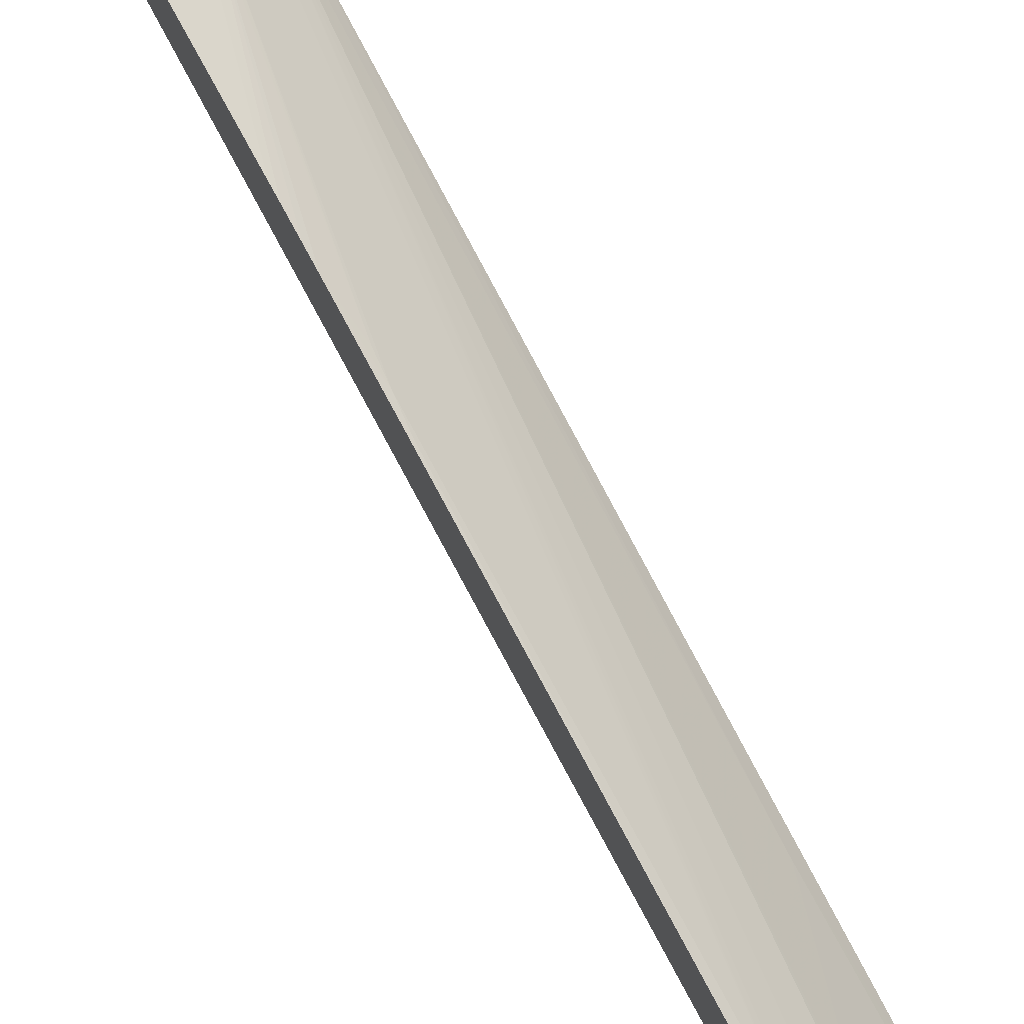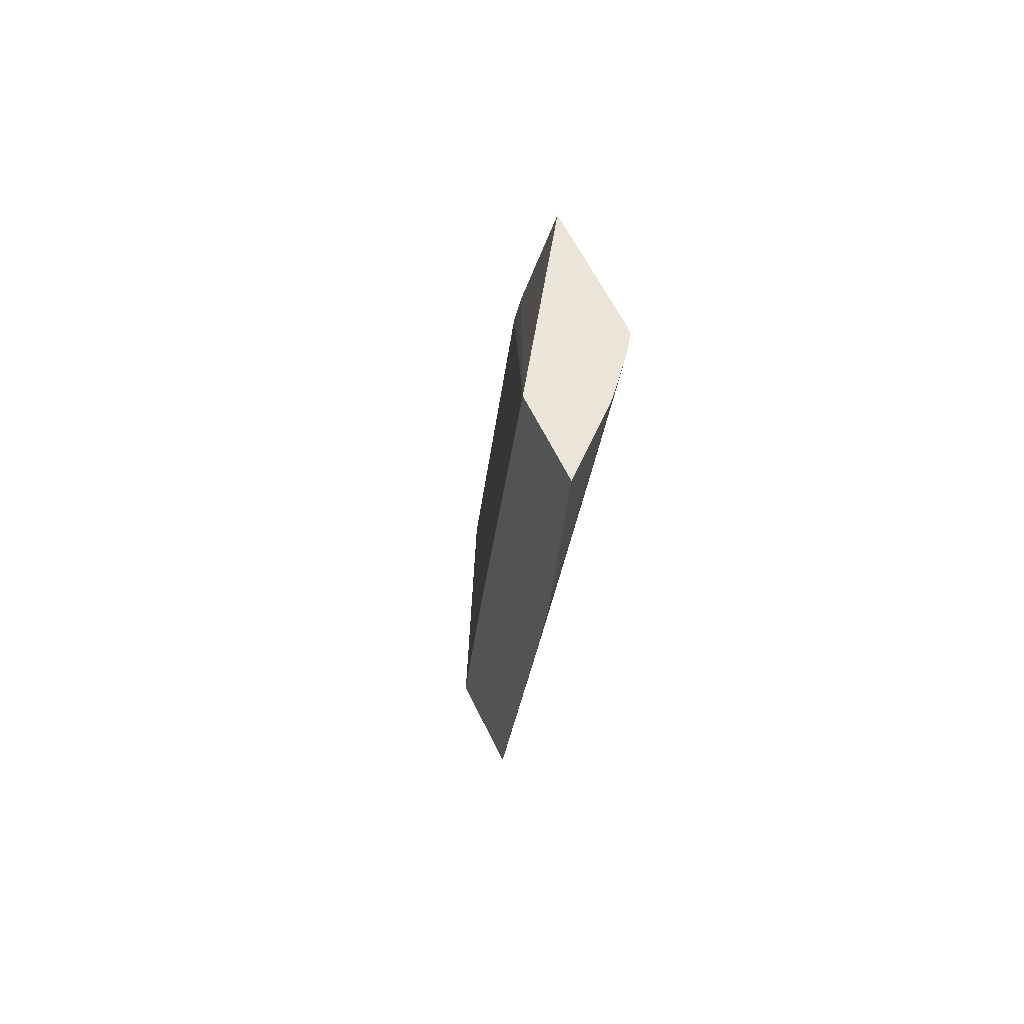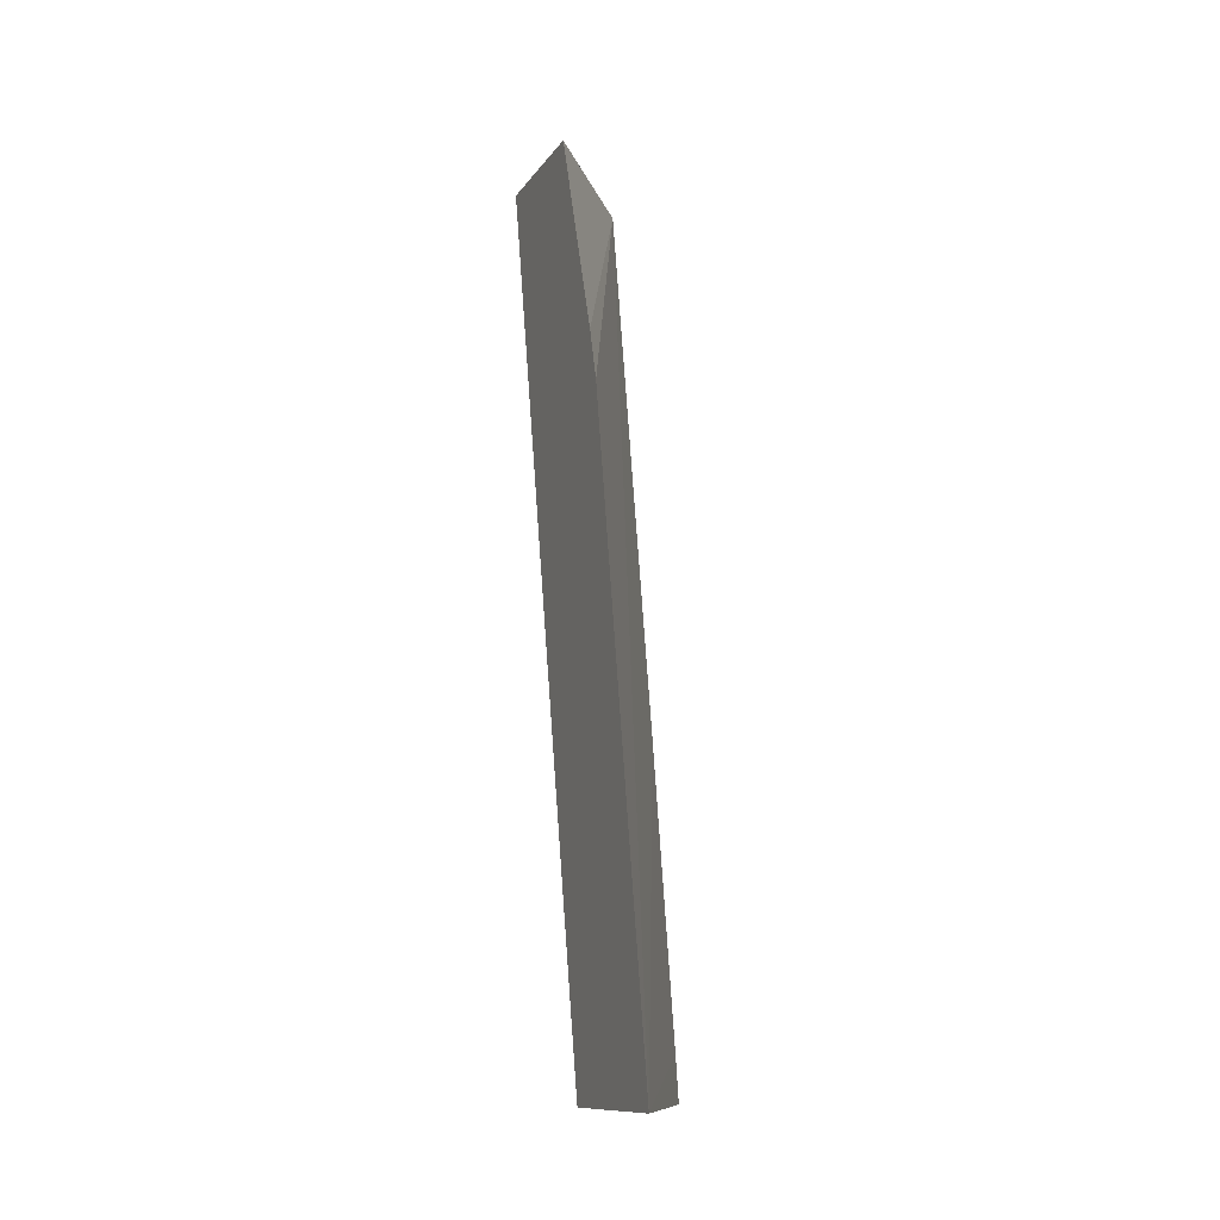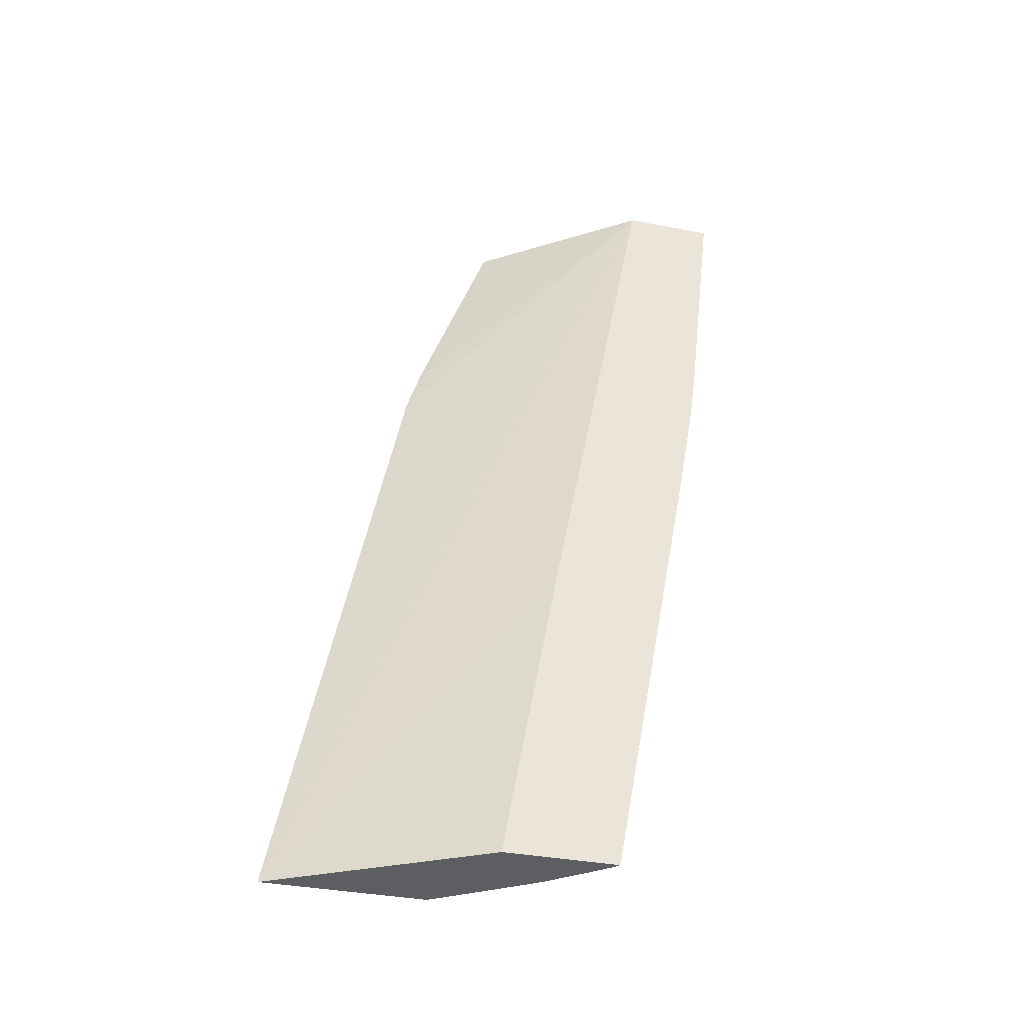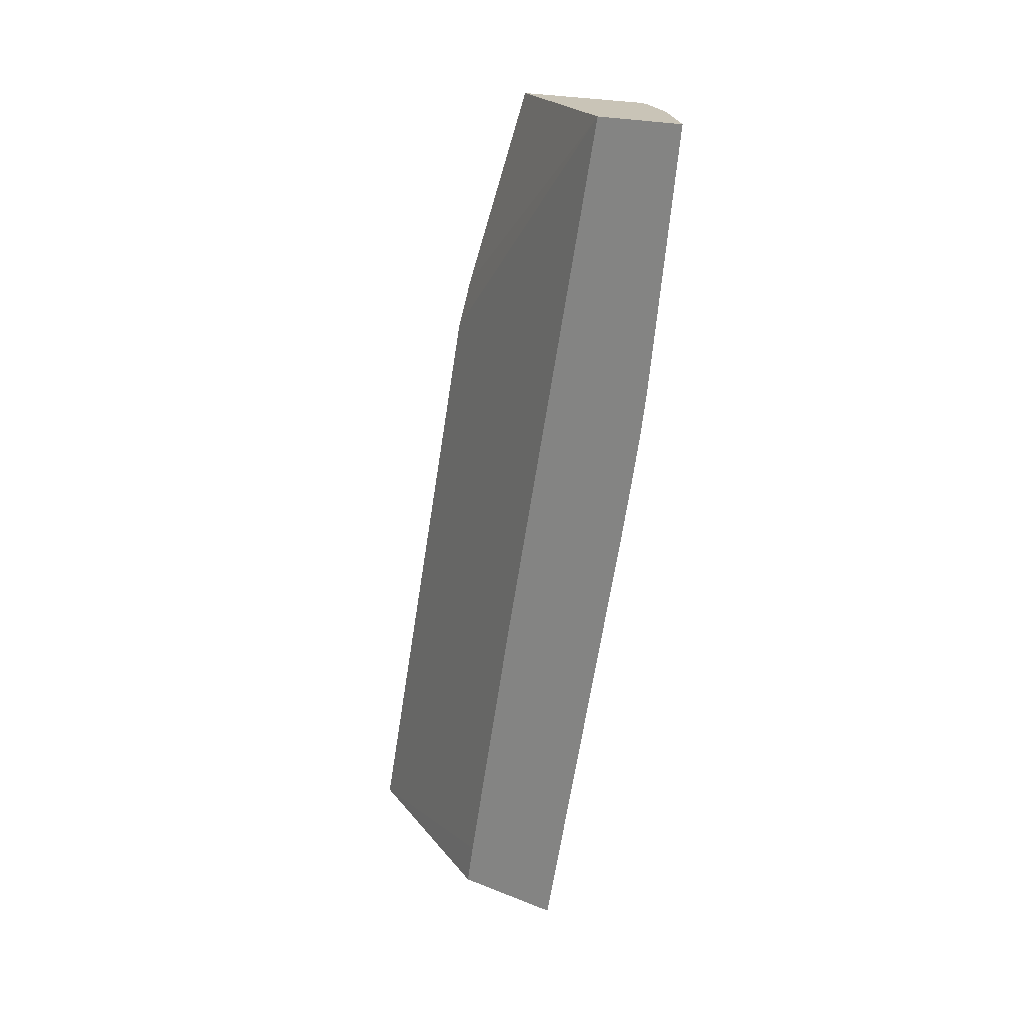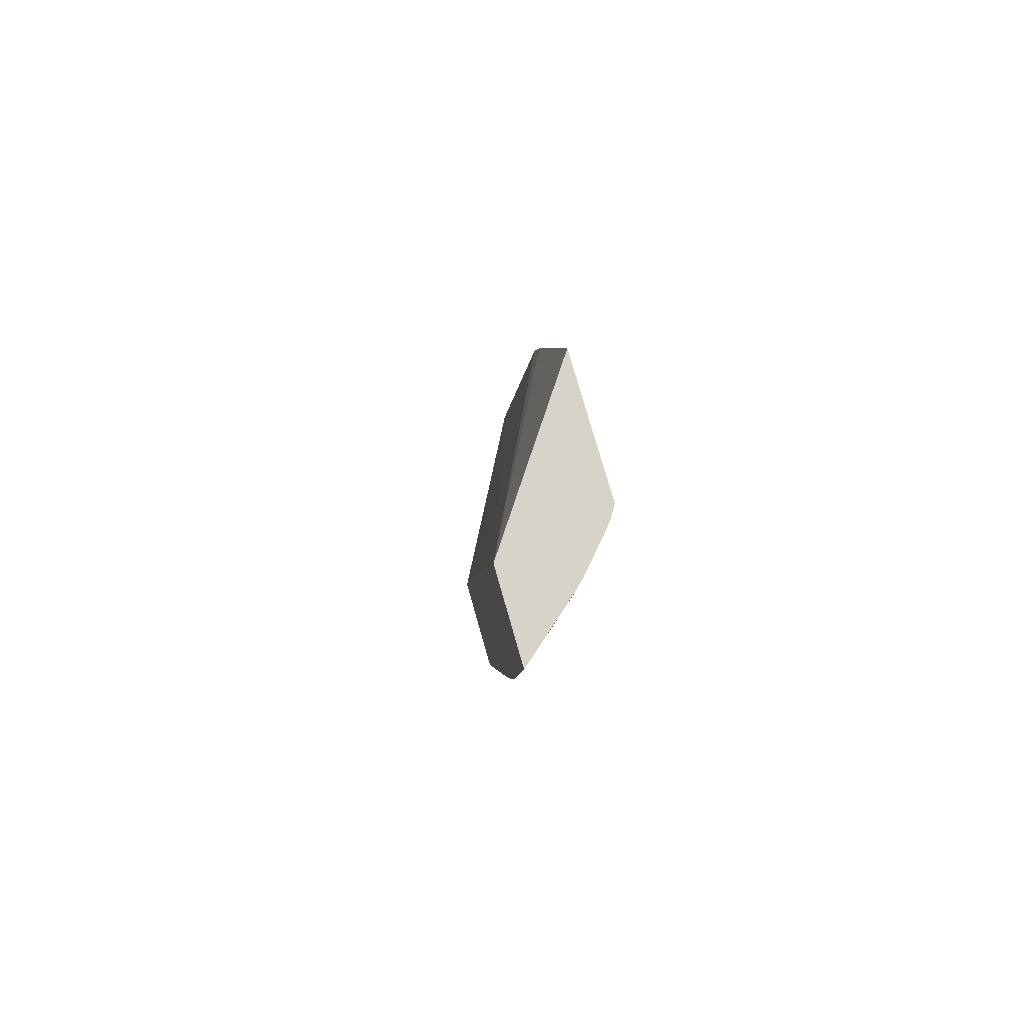
<metadata>
{"format":"obj","ext":"obj","renderer":"f3d","projection":"perspective","resolution":1024,"background":"white","views":[{"elev":73.7,"azim":-29.1,"up":"+Z"},{"elev":59.2,"azim":-25.2,"up":"+Y"},{"elev":-11.5,"azim":159.3,"up":"+Y"},{"elev":-38.2,"azim":-103.4,"up":"+Y"},{"elev":19.9,"azim":-54.1,"up":"+Y"},{"elev":76.5,"azim":-15.9,"up":"+Y"}]}
</metadata>
<code>
v 0.01876 0.06933 0.01881
v 0.02015 0.06888 0.01757
v 0.02017 0.06933 0.01759
v 0.01876 0.06933 0.01661
v 0.01876 0.06347 0.01813
v 0.02008 0.06793 0.01751
v 0.0204 0.06933 0.01737
v 0.02143 0.06933 0.01271
v 0.02143 0.06433 0.01094
v 0.02143 0.0631 0.01057
v 0.02143 0.05154 0.008351
v 0.02143 0.04824 0.00772
v 0.01876 0.0561 0.01412
v 0.01876 0.0631 0.01809
v 0.02002 0.06716 0.01745
v 0.02103 0.06933 0.01666
v 0.0208 0.06933 0.01691
v 0.01876 0.06245 0.018
v 0.01876 0.06194 0.01792
v 0.01894 0.06079 0.01754
v 0.02143 0.06933 0.0161
v 0.02143 0.04824 0.01158
v 0.01876 0.04824 0.01273
v 0.01876 0.04929 0.0129
v 0.01888 0.06009 0.01748
v 0.01893 0.04824 0.01522
v 0.02124 0.06933 0.01639
v 0.01876 0.06079 0.01772
v 0.02118 0.05211 0.01284
v 0.02141 0.05039 0.01207
v 0.02143 0.05039 0.01204
v 0.02134 0.04923 0.01194
v 0.02128 0.04824 0.01183
v 0.01876 0.04824 0.01541
v 0.01882 0.05931 0.01741
v 0.01903 0.04824 0.0151
v 0.01947 0.04824 0.01455
v 0.01957 0.04824 0.01442
v 0.01996 0.04824 0.0139
v 0.02001 0.04824 0.01383
v 0.01876 0.05936 0.01747
v 0.02042 0.04824 0.01319
f 1 2 3
f 1 3 7
f 1 7 17
f 1 17 16
f 1 16 27
f 1 27 21
f 1 21 8
f 1 8 4
f 1 4 13
f 1 13 24
f 1 24 23
f 1 23 34
f 1 34 41
f 1 41 28
f 1 28 19
f 1 19 18
f 1 18 14
f 1 14 5
f 1 5 2
f 2 6 7
f 2 7 3
f 2 5 6
f 4 8 9
f 4 9 10
f 4 10 11
f 4 11 12
f 4 12 13
f 5 14 6
f 6 15 16
f 6 16 17
f 6 17 7
f 6 14 18
f 6 18 19
f 6 19 20
f 6 20 15
f 8 21 31
f 8 31 22
f 8 22 12
f 8 12 11
f 8 11 10
f 8 10 9
f 12 22 33
f 12 33 42
f 12 42 40
f 12 40 39
f 12 39 38
f 12 38 37
f 12 37 36
f 12 36 26
f 12 26 34
f 12 34 23
f 12 23 24
f 12 24 13
f 15 20 25
f 15 25 26
f 15 26 16
f 16 26 27
f 19 28 25
f 19 25 20
f 21 27 29
f 21 29 30
f 21 30 31
f 22 32 33
f 22 31 30
f 22 30 32
f 25 28 35
f 25 35 26
f 26 36 27
f 26 35 34
f 27 36 37
f 27 37 38
f 27 38 39
f 27 39 40
f 27 40 29
f 28 41 35
f 29 40 42
f 29 42 33
f 29 33 32
f 29 32 30
f 34 35 41

</code>
